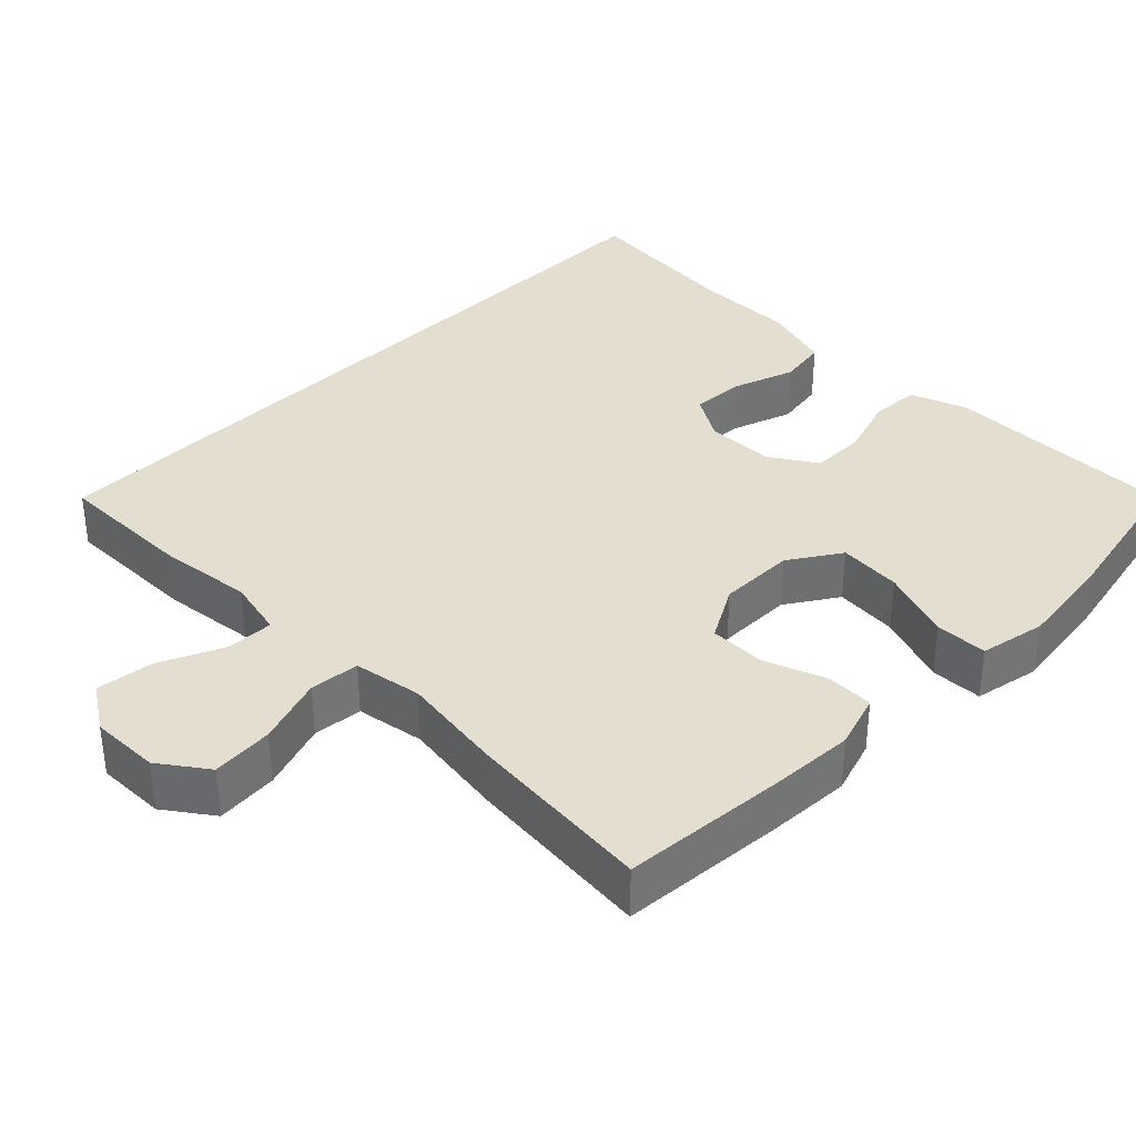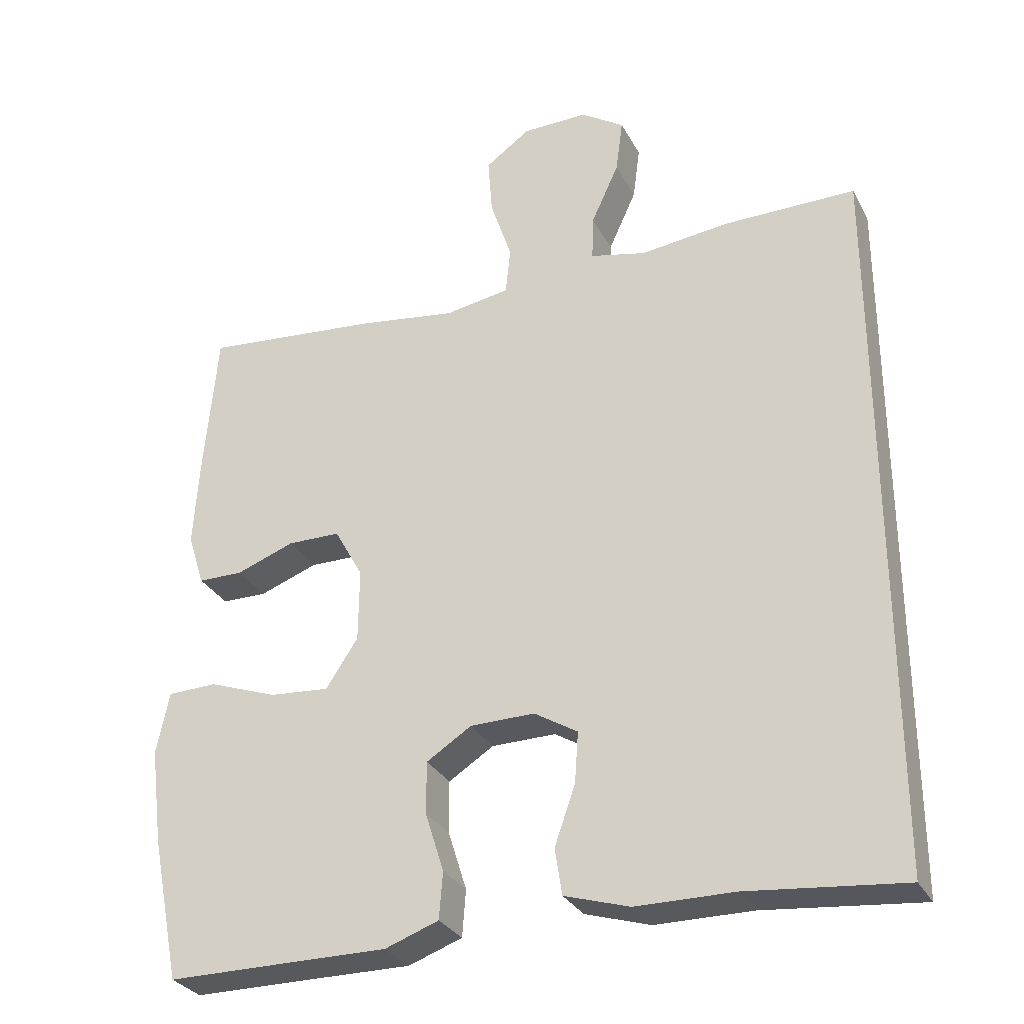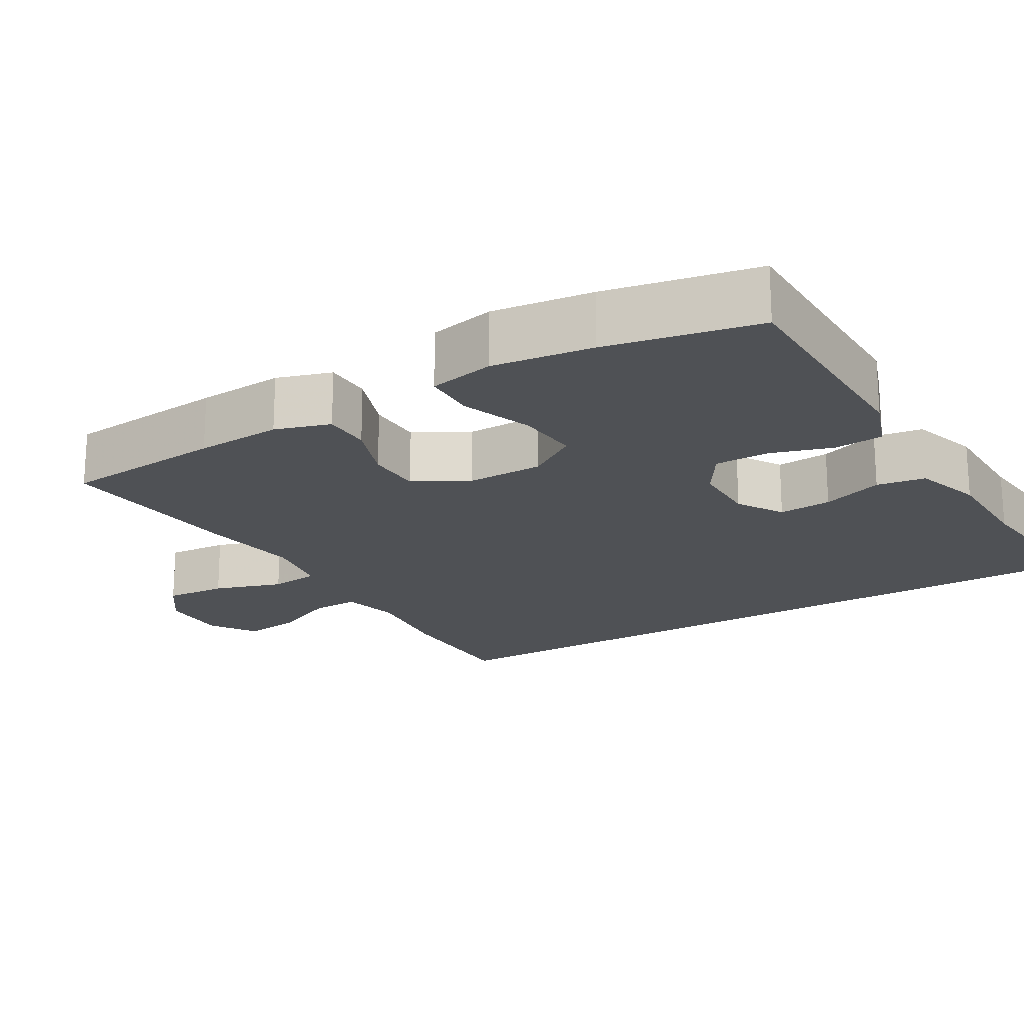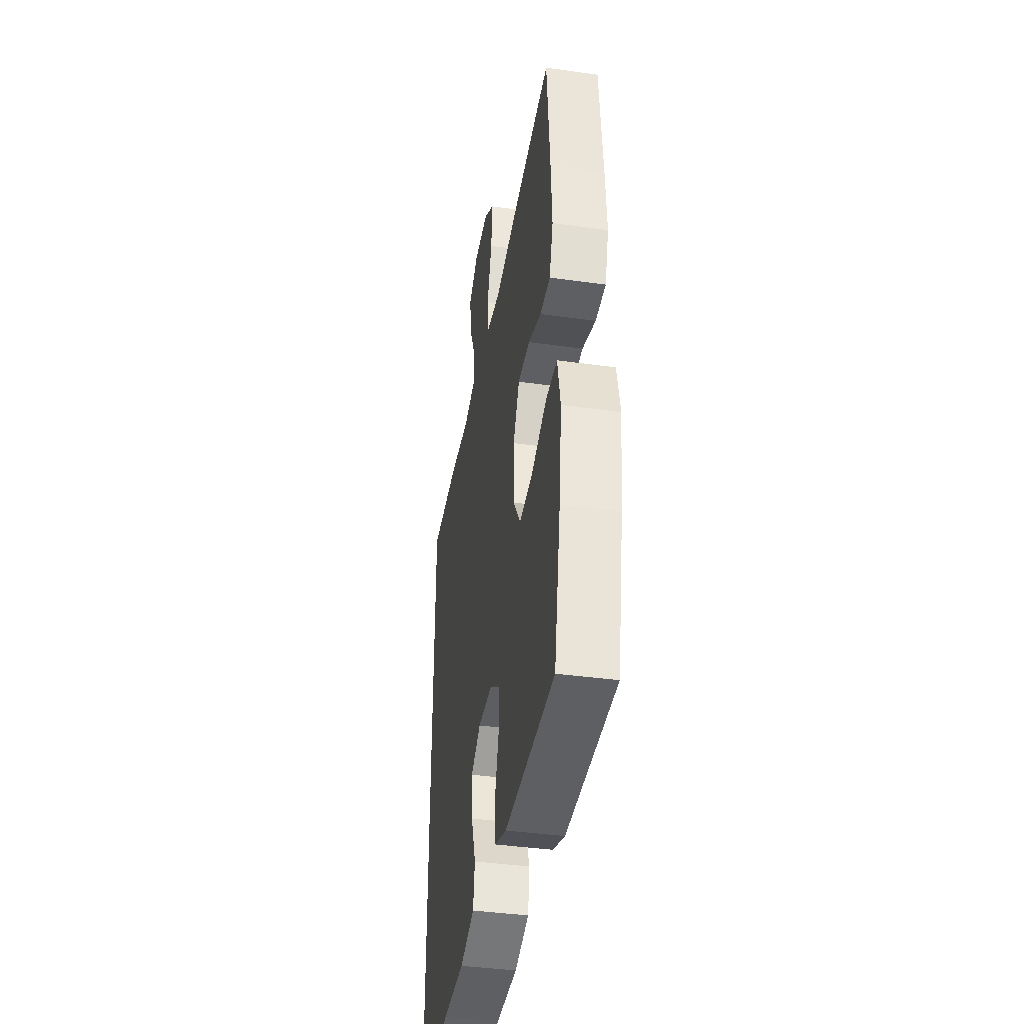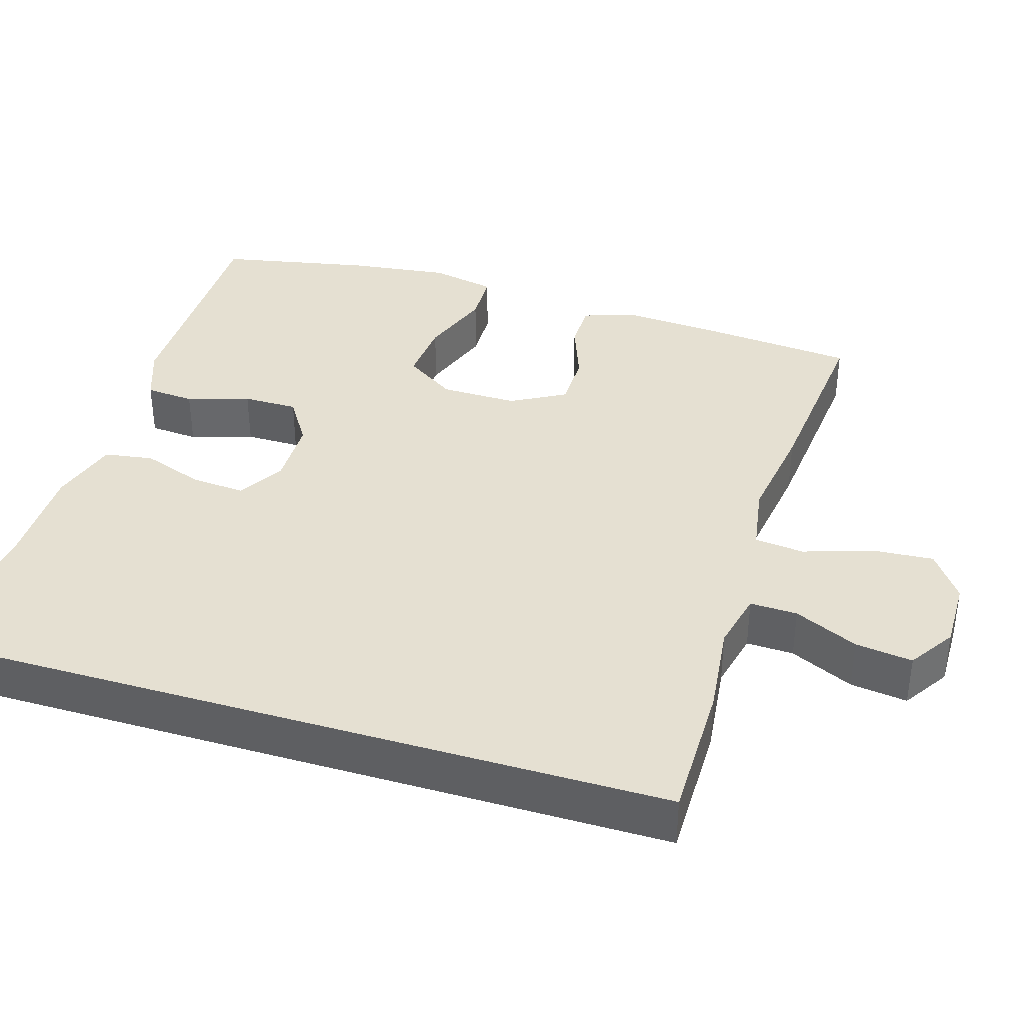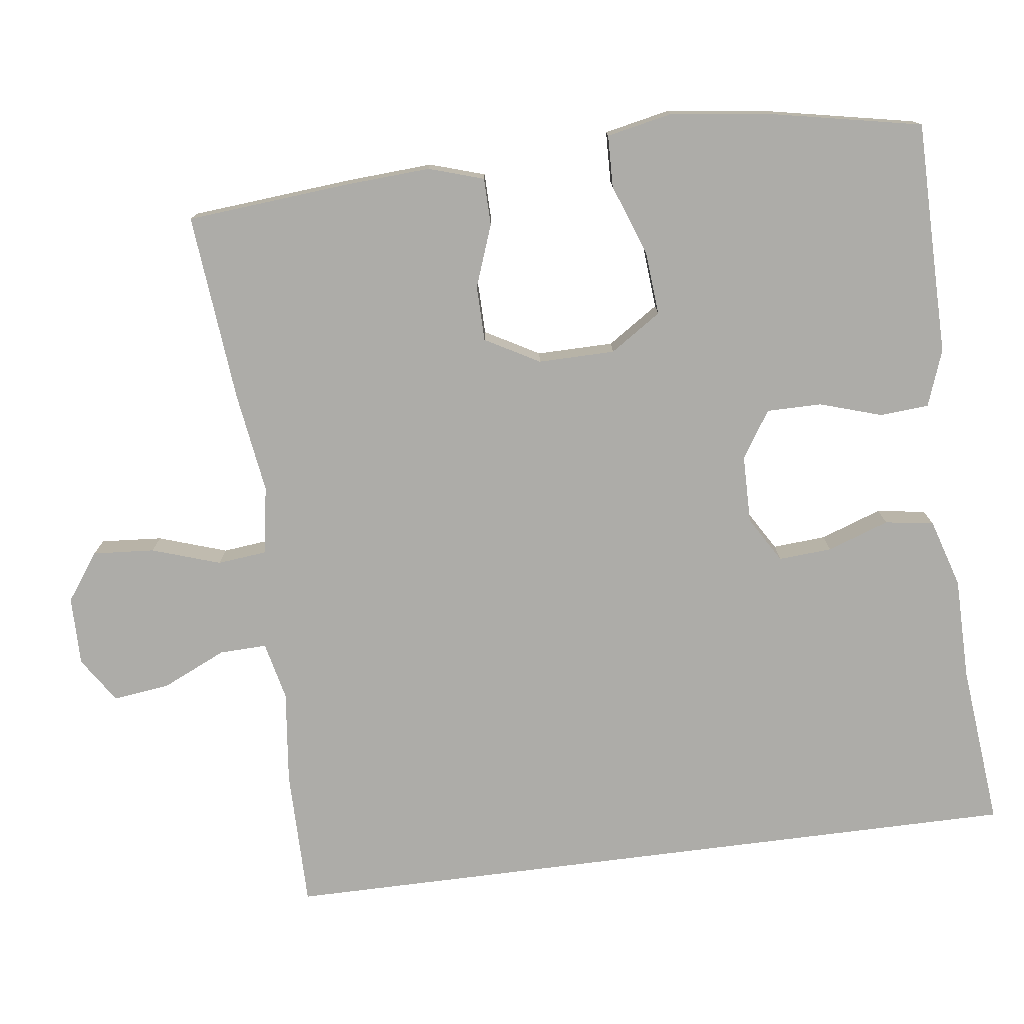
<metadata>
{"format":"obj","ext":"obj","renderer":"f3d","projection":"perspective","resolution":1024,"background":"white","views":[{"elev":35.9,"azim":44.6,"up":"+Y"},{"elev":-30.1,"azim":-156.3,"up":"+Z"},{"elev":-19.8,"azim":120.8,"up":"+Y"},{"elev":-40.0,"azim":80.2,"up":"+Z"},{"elev":37.7,"azim":-73.1,"up":"+Y"},{"elev":-76.6,"azim":97.3,"up":"+Y"}]}
</metadata>
<code>
v 0.5 0.07 -0.5
v 0.303 0.07 -0.501
v 0.189 0.07 -0.502
v 0.114 0.07 -0.475
v 0.109 0.07 -0.41
v 0.135 0.07 -0.327
v 0.135 0.07 -0.254
v 0.072 0.07 -0.214
v -0.018 0.07 -0.213
v -0.079 0.07 -0.25
v -0.074 0.07 -0.321
v -0.045 0.07 -0.403
v -0.055 0.07 -0.468
v -0.146 0.07 -0.496
v -0.282 0.07 -0.497
v -0.5 0.07 -0.519
v -0.5 0.07 0.488
v -0.315 0.07 0.488
v -0.191 0.07 0.474
v -0.113 0.07 0.492
v -0.115 0.07 0.555
v -0.154 0.07 0.64
v -0.164 0.07 0.716
v -0.103 0.07 0.756
v -0.011 0.07 0.755
v 0.052 0.07 0.71
v 0.046 0.07 0.628
v 0.016 0.07 0.537
v 0.023 0.07 0.471
v 0.114 0.07 0.456
v 0.25 0.07 0.476
v 0.5 0.07 0.5
v 0.519 0.07 0.284
v 0.526 0.07 0.169
v 0.503 0.07 0.096
v 0.44 0.07 0.095
v 0.358 0.07 0.125
v 0.284 0.07 0.124
v 0.244 0.07 0.052
v 0.245 0.07 -0.05
v 0.29 0.07 -0.118
v 0.374 0.07 -0.111
v 0.47 0.07 -0.076
v 0.539 0.07 -0.078
v 0.557 0.07 -0.165
v 0.54 0.07 -0.299
v 0.5 0 -0.5
v 0.303 0 -0.501
v 0.189 0 -0.502
v 0.114 0 -0.475
v 0.109 0 -0.41
v 0.135 0 -0.327
v 0.135 0 -0.254
v 0.072 0 -0.214
v -0.018 0 -0.213
v -0.079 0 -0.25
v -0.074 0 -0.321
v -0.045 0 -0.403
v -0.055 0 -0.468
v -0.146 0 -0.496
v -0.282 0 -0.497
v -0.5 0 -0.519
v -0.5 0 0.488
v -0.315 0 0.488
v -0.191 0 0.474
v -0.113 0 0.492
v -0.115 0 0.555
v -0.154 0 0.64
v -0.164 0 0.716
v -0.103 0 0.756
v -0.011 0 0.755
v 0.052 0 0.71
v 0.046 0 0.628
v 0.016 0 0.537
v 0.023 0 0.471
v 0.114 0 0.456
v 0.25 0 0.476
v 0.5 0 0.5
v 0.519 0 0.284
v 0.526 0 0.169
v 0.503 0 0.096
v 0.44 0 0.095
v 0.358 0 0.125
v 0.284 0 0.124
v 0.244 0 0.052
v 0.245 0 -0.05
v 0.29 0 -0.118
v 0.374 0 -0.111
v 0.47 0 -0.076
v 0.539 0 -0.078
v 0.557 0 -0.165
v 0.54 0 -0.299
f 46 1 2
f 45 46 2
f 44 45 2
f 43 44 2
f 42 43 2
f 4 5 6
f 3 4 6
f 2 3 6
f 42 2 6
f 41 42 6
f 40 41 6 7
f 39 40 7 8
f 38 39 8 9
f 35 36 37
f 34 35 37
f 33 34 37
f 32 33 37
f 31 32 37
f 30 31 37
f 29 30 37 38
f 26 27 28
f 25 26 28
f 24 25 28
f 23 24 28
f 22 23 28
f 21 22 28
f 20 21 28 29
f 38 9 10
f 29 38 10
f 20 29 10
f 19 20 10
f 19 10 11
f 18 19 11
f 17 18 11
f 16 17 11
f 15 16 11
f 13 14 15
f 12 13 15
f 11 12 15
f 48 47 92
f 48 92 91
f 48 91 90
f 48 90 89
f 48 89 88
f 52 51 50
f 52 50 49
f 52 49 48
f 52 48 88
f 52 88 87
f 53 52 87 86
f 54 53 86 85
f 55 54 85 84
f 83 82 81
f 83 81 80
f 83 80 79
f 83 79 78
f 83 78 77
f 83 77 76
f 84 83 76 75
f 74 73 72
f 74 72 71
f 74 71 70
f 74 70 69
f 74 69 68
f 74 68 67
f 75 74 67 66
f 56 55 84
f 56 84 75
f 56 75 66
f 56 66 65
f 57 56 65
f 57 65 64
f 57 64 63
f 57 63 62
f 57 62 61
f 61 60 59
f 61 59 58
f 61 58 57
f 1 47 48 2
f 2 48 49 3
f 3 49 50 4
f 4 50 51 5
f 5 51 52 6
f 6 52 53 7
f 7 53 54 8
f 8 54 55 9
f 9 55 56 10
f 10 56 57 11
f 11 57 58 12
f 12 58 59 13
f 13 59 60 14
f 14 60 61 15
f 15 61 62 16
f 16 62 63 17
f 17 63 64 18
f 18 64 65 19
f 19 65 66 20
f 20 66 67 21
f 21 67 68 22
f 22 68 69 23
f 23 69 70 24
f 24 70 71 25
f 25 71 72 26
f 26 72 73 27
f 27 73 74 28
f 28 74 75 29
f 29 75 76 30
f 30 76 77 31
f 31 77 78 32
f 32 78 79 33
f 33 79 80 34
f 34 80 81 35
f 35 81 82 36
f 36 82 83 37
f 37 83 84 38
f 38 84 85 39
f 39 85 86 40
f 40 86 87 41
f 41 87 88 42
f 42 88 89 43
f 43 89 90 44
f 44 90 91 45
f 45 91 92 46
f 46 92 47 1

</code>
